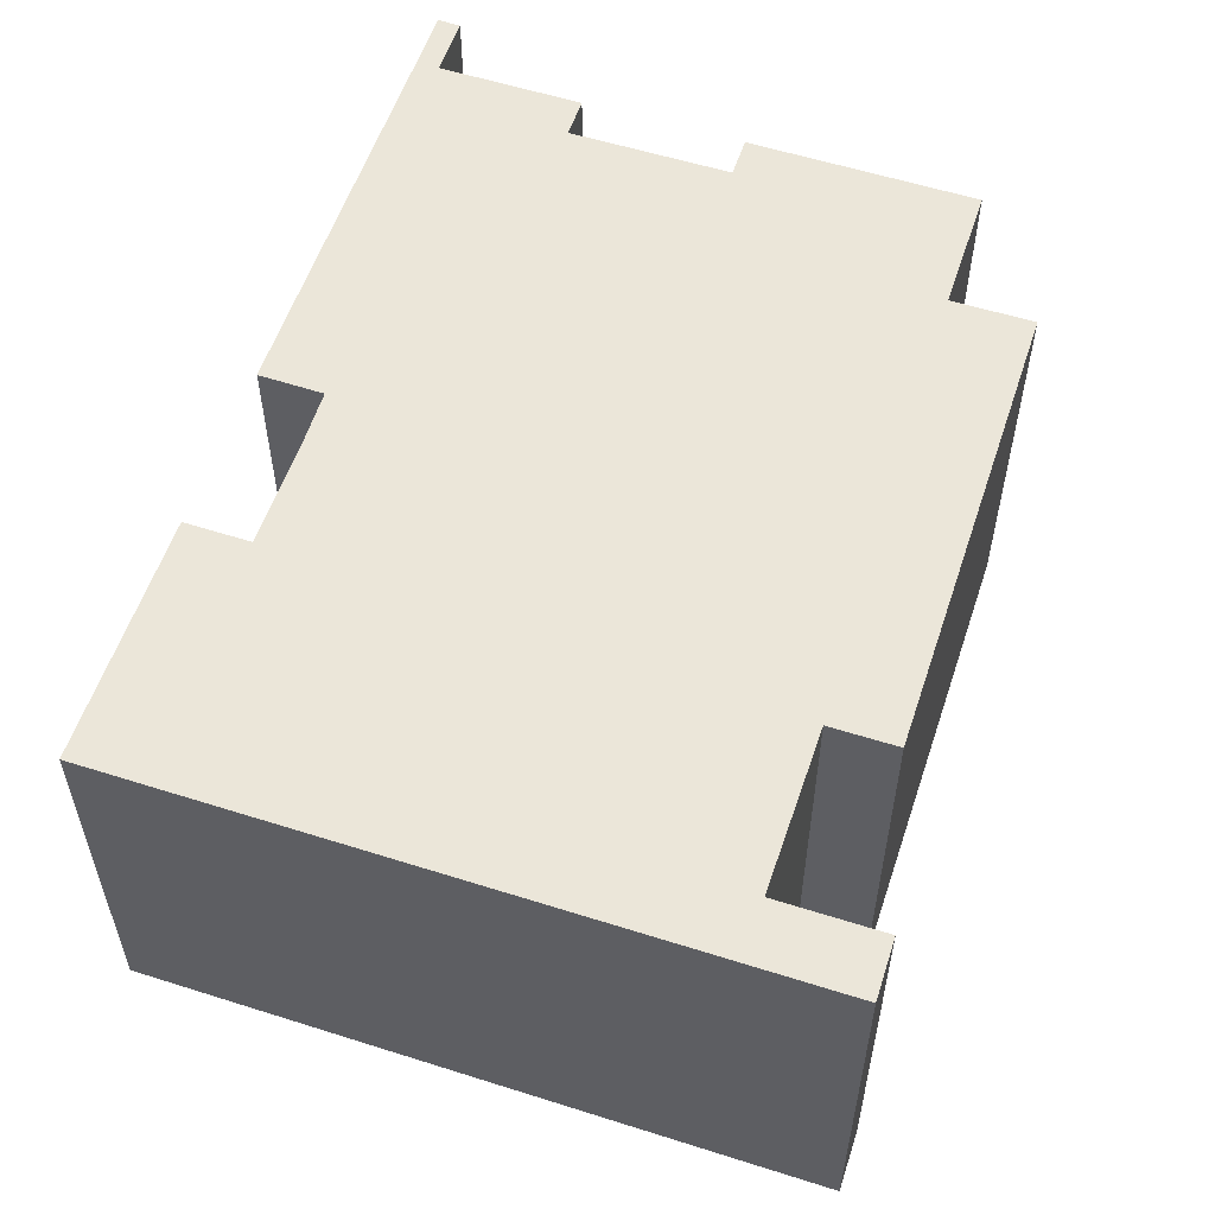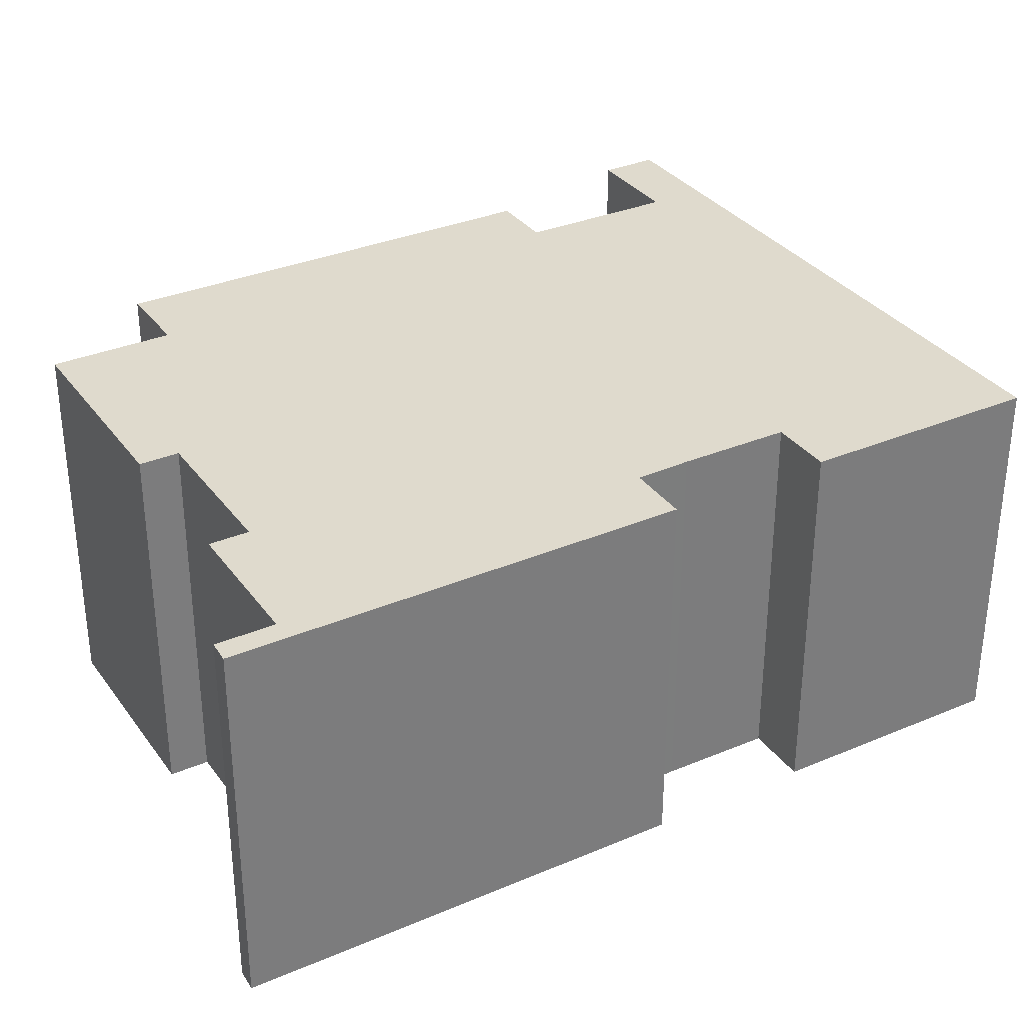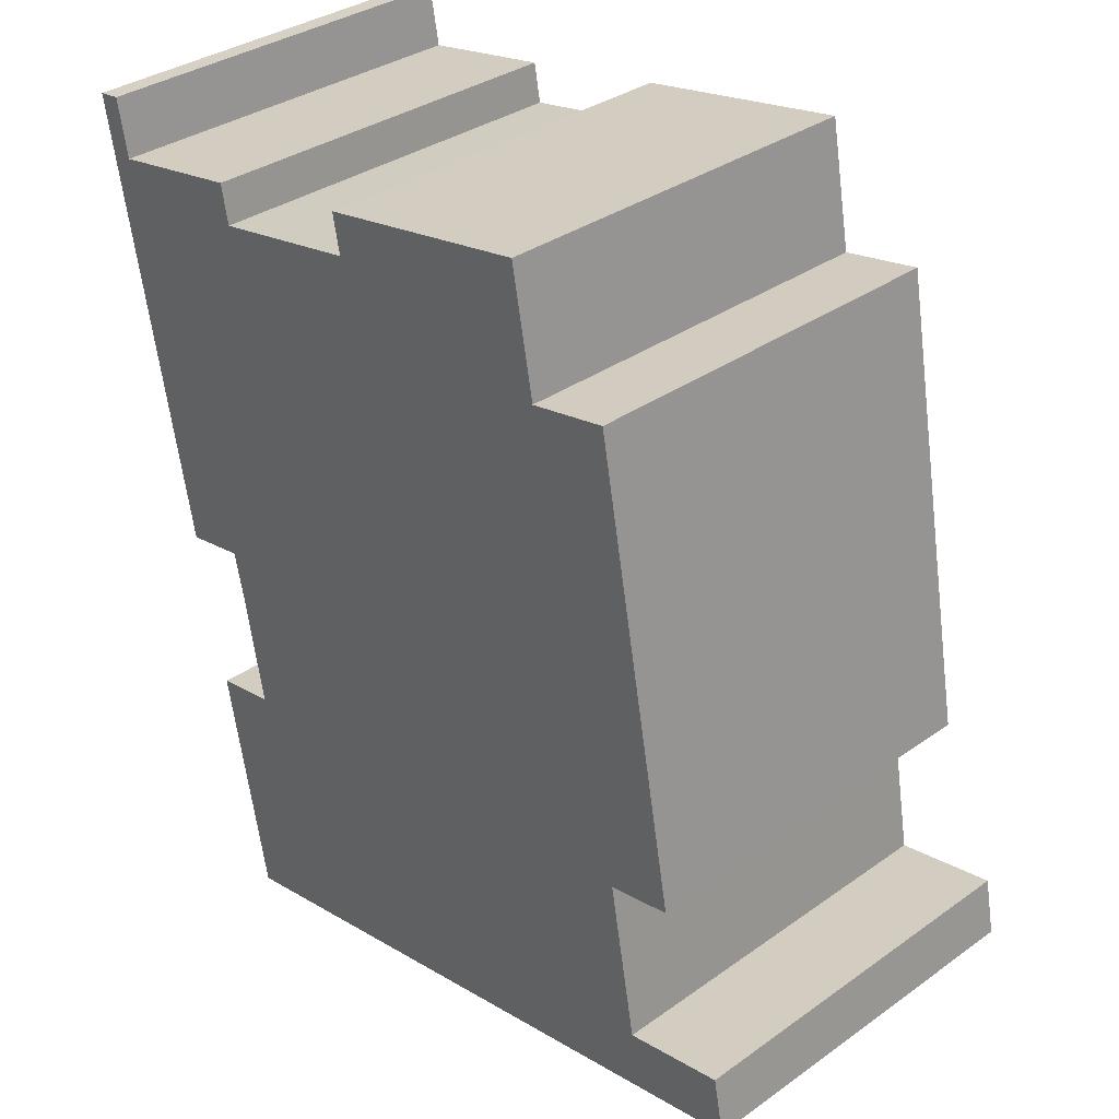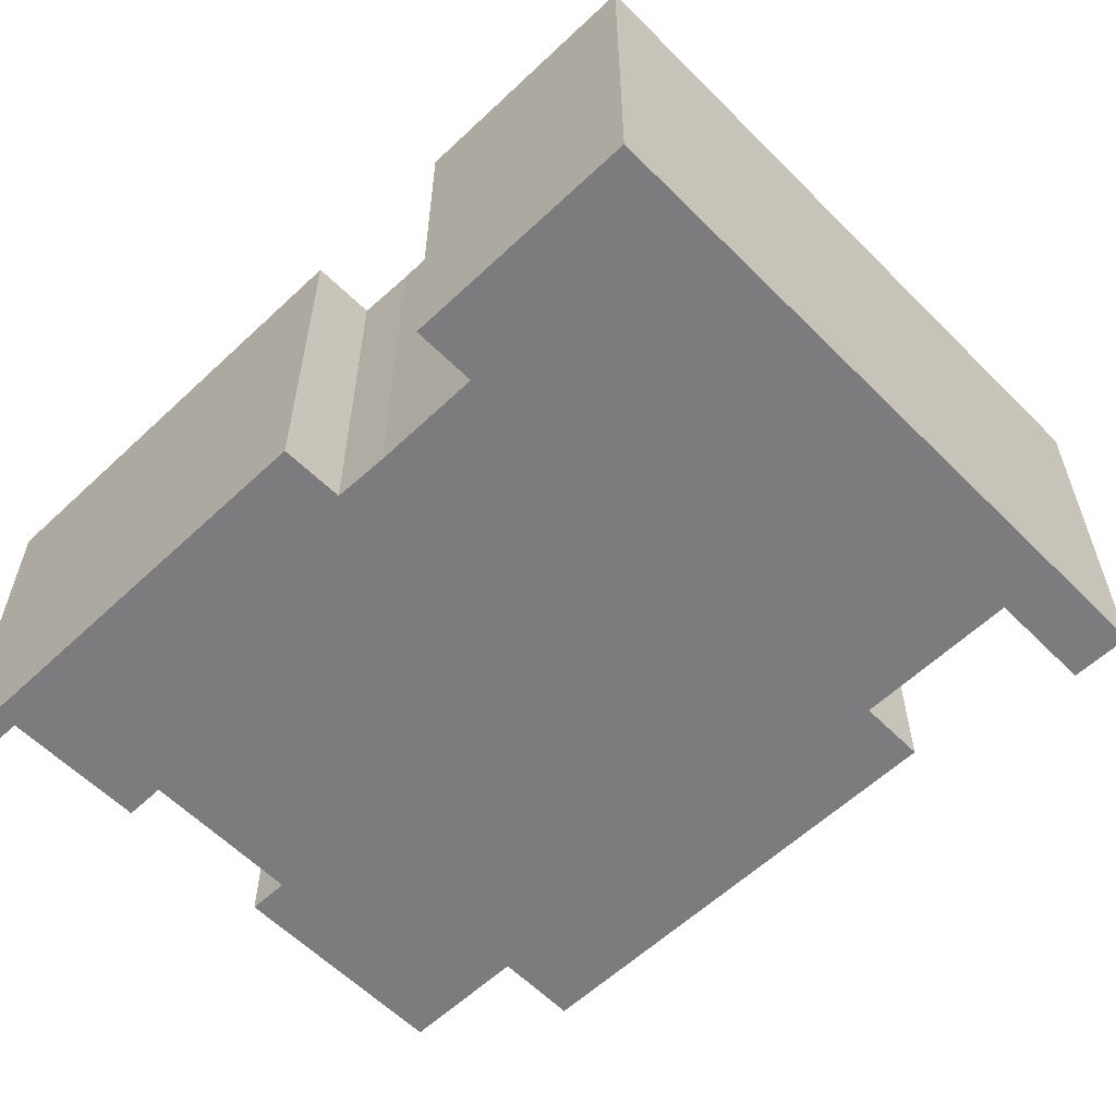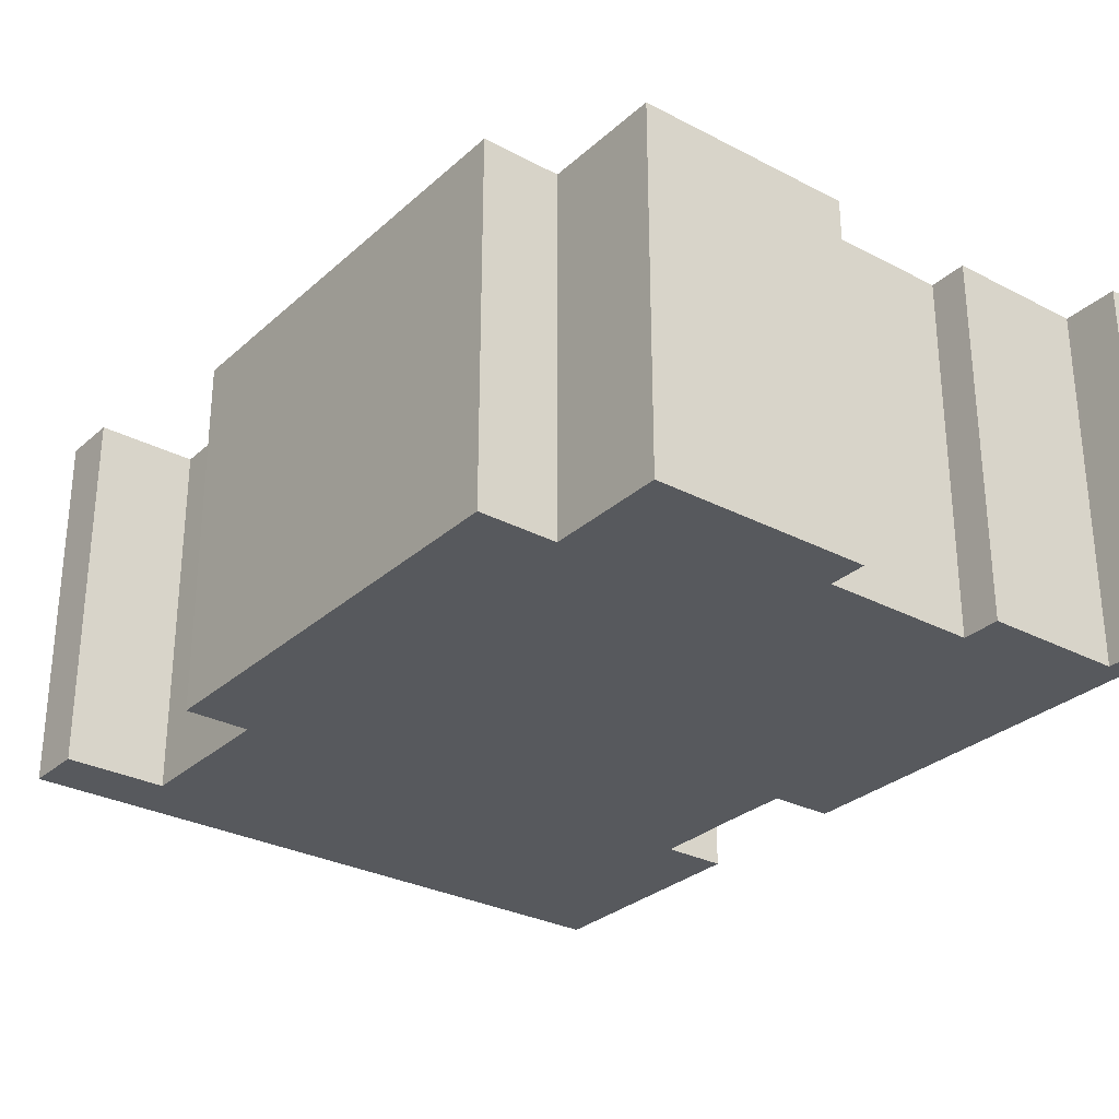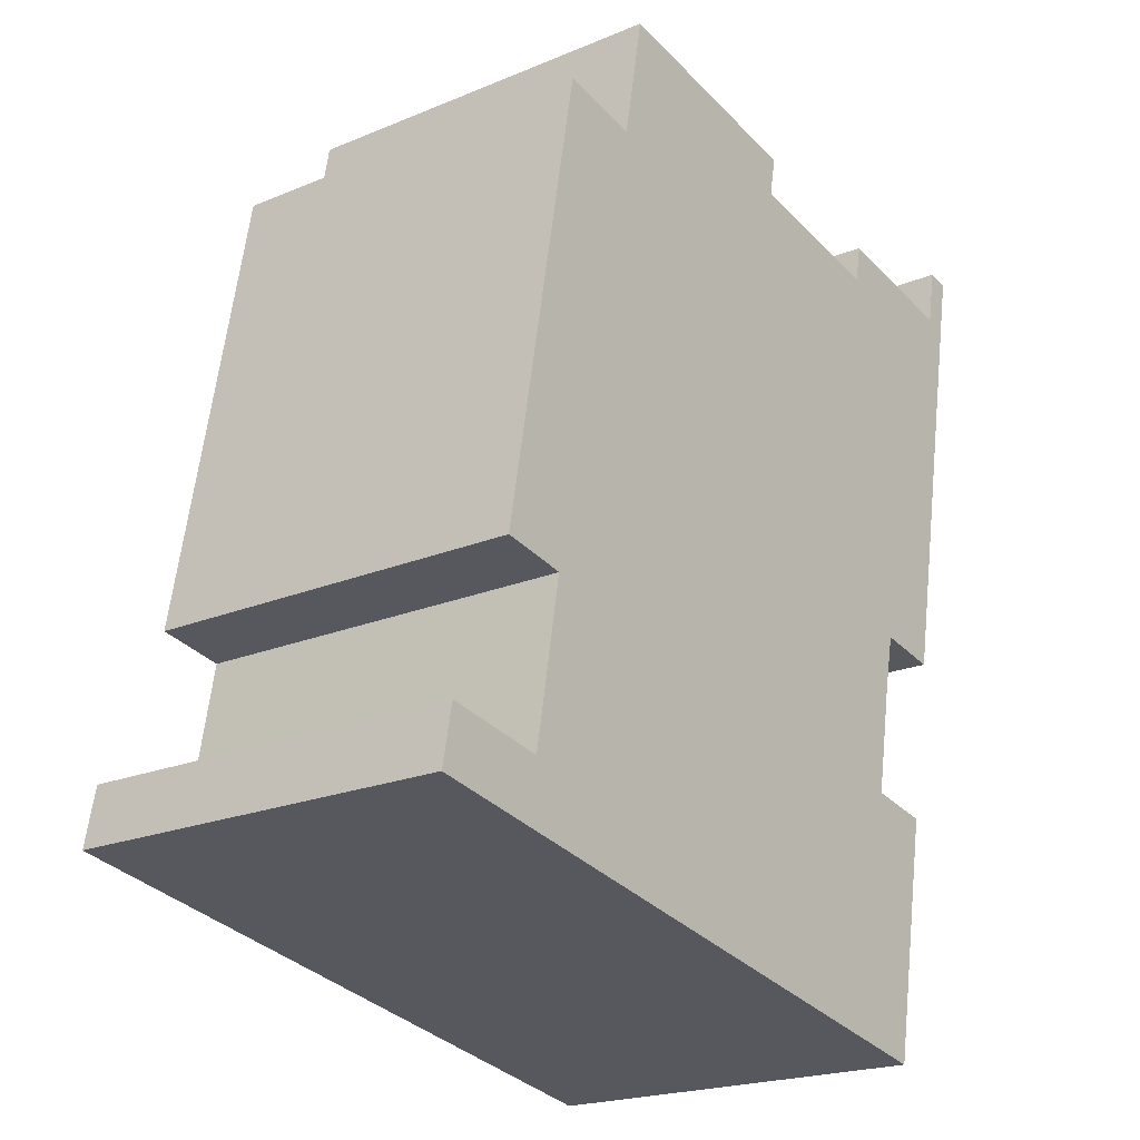
<metadata>
{"format":"obj","ext":"obj","renderer":"f3d","projection":"perspective","resolution":1024,"background":"white","views":[{"elev":56.5,"azim":-151.2,"up":"+Y"},{"elev":32.8,"azim":70.1,"up":"+Y"},{"elev":34.4,"azim":-133.6,"up":"+Z"},{"elev":-58.9,"azim":144.6,"up":"+Y"},{"elev":-29.5,"azim":-27.2,"up":"+Y"},{"elev":-20.8,"azim":-53.0,"up":"+Z"}]}
</metadata>
<code>
v  4.314 10.22 17.86
v  3.826 10.22 5.357
v  2.066 10.22 5.682
v  6.467 10.22 17.45
v  13.07 10.22 19.67
v  12.87 10.22 18.61
v  7.08 10.22 20.76
v  17.3 10.22 18.87
v  17.74 10.22 6.409
v  17.21 10.22 3.484
v  18.04 10.22 7.853
v  21.09 10.22 18.18
v  19.74 10.22 7.559
v  21.71 10.22 18.18
v  21.11 10.22 18.29
v  21.38 10.22 19.74
v  21.99 10.22 19.66
v  0.305 10.22 1.566
v  0.868 10.22 -0.16
v  0 10.22 6.26e-16
v  1.16 10.22 1.408
v  17.75 10.22 -3.262
v  3.058 10.22 1.058
v  17.11 10.22 17.81
v  18.93 10.22 3.176
v  2.066 -3.479e-16 5.682
v  4.314 -1.094e-15 17.86
v  6.467 -1.068e-15 17.45
v  7.08 -1.271e-15 20.76
v  17.11 -1.091e-15 17.81
v  17.3 -1.156e-15 18.87
v  21.09 -1.114e-15 18.18
v  21.38 -1.209e-15 19.74
v  21.11 -1.12e-15 18.29
v  0 0 0
v  0.305 -9.589e-17 1.566
v  3.058 -6.478e-17 1.058
v  3.826 -3.28e-16 5.357
v  13.07 -1.204e-15 19.67
v  12.87 -1.139e-15 18.61
v  21.99 -1.204e-15 19.66
v  17.21 -2.133e-16 3.484
v  18.93 -1.945e-16 3.176
v  1.16 -8.622e-17 1.408
v  19.74 -4.629e-16 7.559
v  21.71 -1.113e-15 18.18
v  18.04 -4.809e-16 7.853
v  17.74 -3.924e-16 6.409
v  17.75 1.997e-16 -3.262
v  0.868 9.797e-18 -0.16
g defaultobject
f 1 2 3
f 2 1 4
f 5 6 7
f 8 9 10
f 9 8 11
f 11 8 12
f 11 12 13
f 13 12 14
f 14 12 15
f 14 15 16
f 14 16 17
f 18 19 20
f 19 18 21
f 19 21 22
f 22 21 23
f 22 23 2
f 22 2 4
f 22 4 7
f 22 7 6
f 22 6 10
f 10 6 24
f 10 24 8
f 22 10 25
f 26 1 3
f 1 26 27
f 28 7 4
f 7 28 29
f 30 8 24
f 8 30 31
f 32 15 12
f 15 32 16
f 16 32 33
f 33 32 34
f 35 18 20
f 18 35 36
f 37 2 23
f 2 37 38
f 27 4 1
f 4 27 28
f 29 5 7
f 5 29 39
f 40 24 6
f 24 40 30
f 31 12 8
f 12 31 32
f 33 17 16
f 17 33 41
f 42 25 10
f 25 42 43
f 36 21 18
f 21 36 23
f 23 36 37
f 37 36 44
f 39 6 5
f 6 39 40
f 41 14 17
f 14 41 13
f 13 41 45
f 45 41 46
f 47 9 11
f 9 47 48
f 48 10 9
f 10 48 42
f 43 22 25
f 22 43 49
f 45 11 13
f 11 45 47
f 49 19 22
f 19 49 50
f 19 50 20
f 20 50 35
f 38 3 2
f 3 38 26
f 50 36 35
f 36 50 49
f 36 49 44
f 44 49 37
f 37 49 38
f 43 42 49
f 45 30 40
f 30 45 46
f 30 46 32
f 30 32 31
f 32 46 34
f 34 46 33
f 33 46 41
f 38 27 26
f 27 38 49
f 27 49 42
f 27 42 48
f 27 48 28
f 28 48 29
f 29 48 47
f 29 47 45
f 29 45 40
f 29 40 39

</code>
